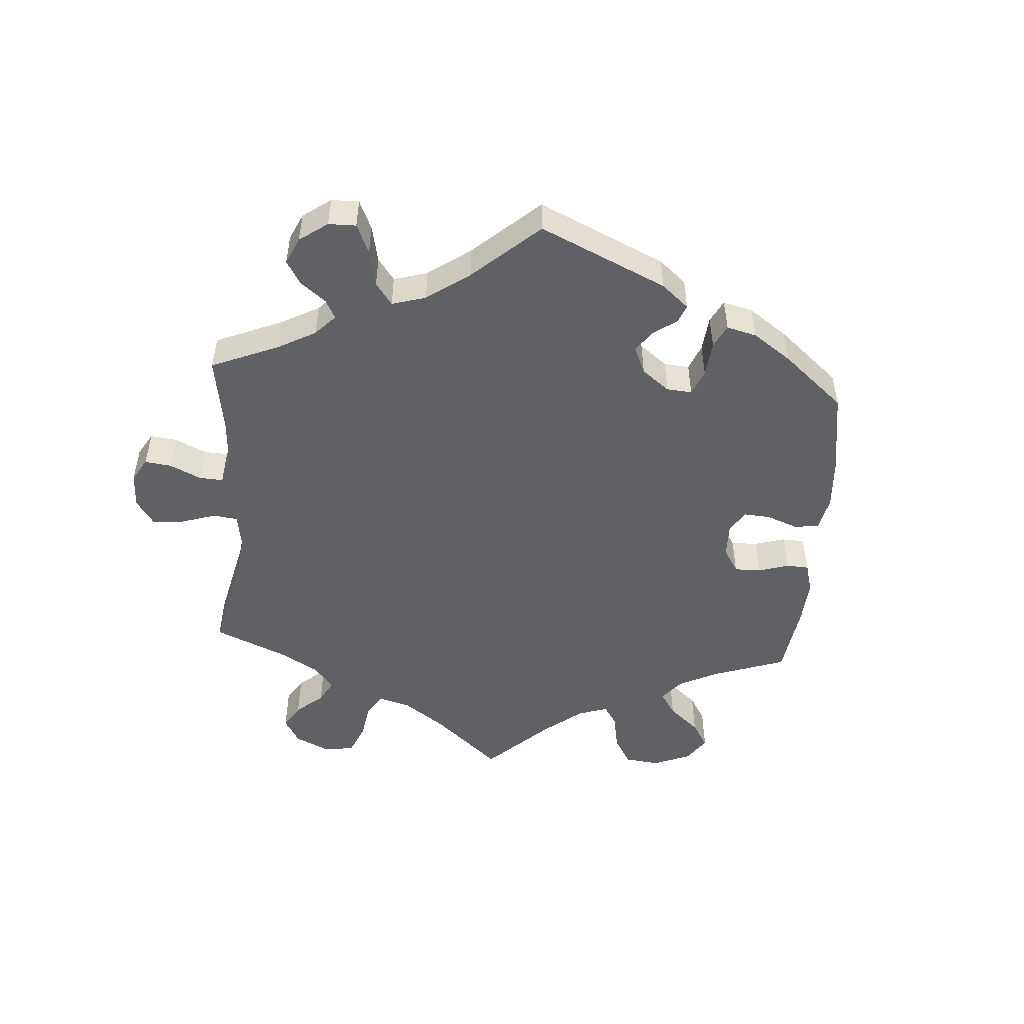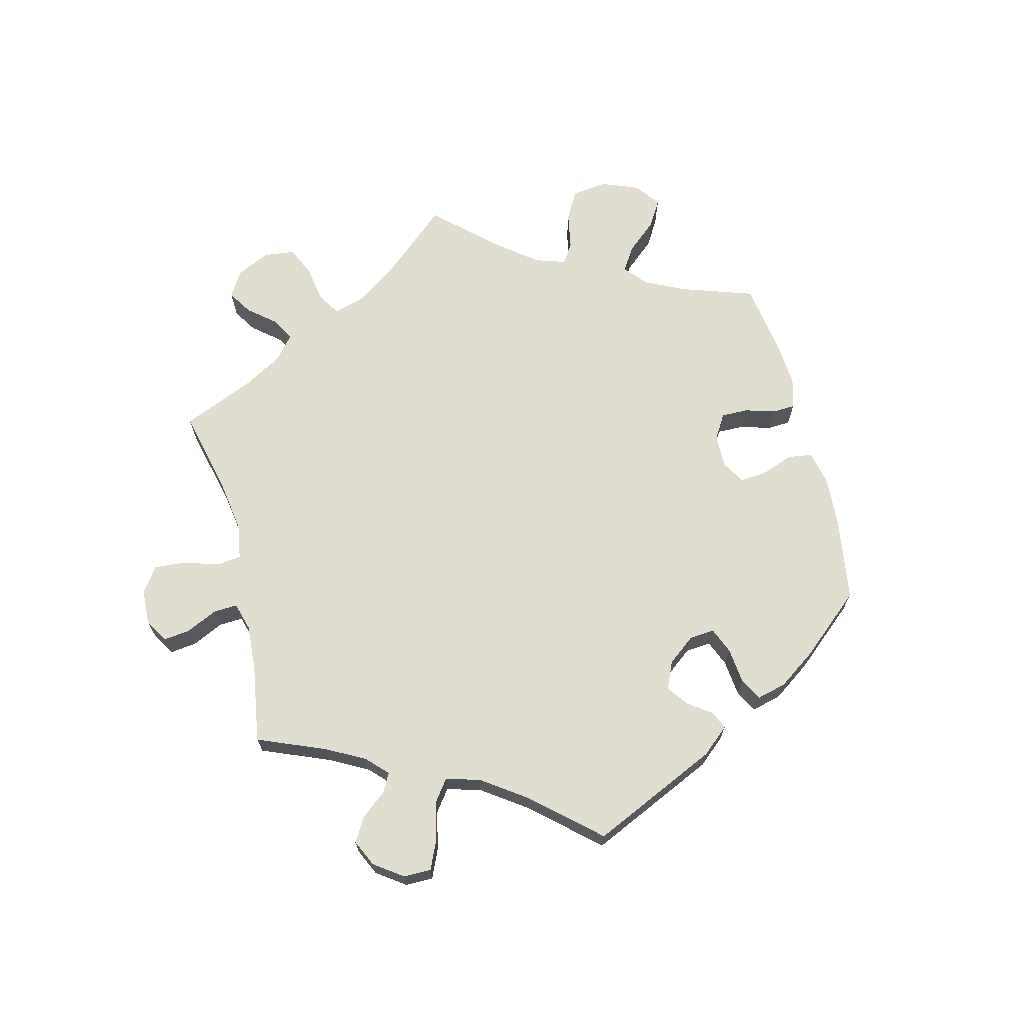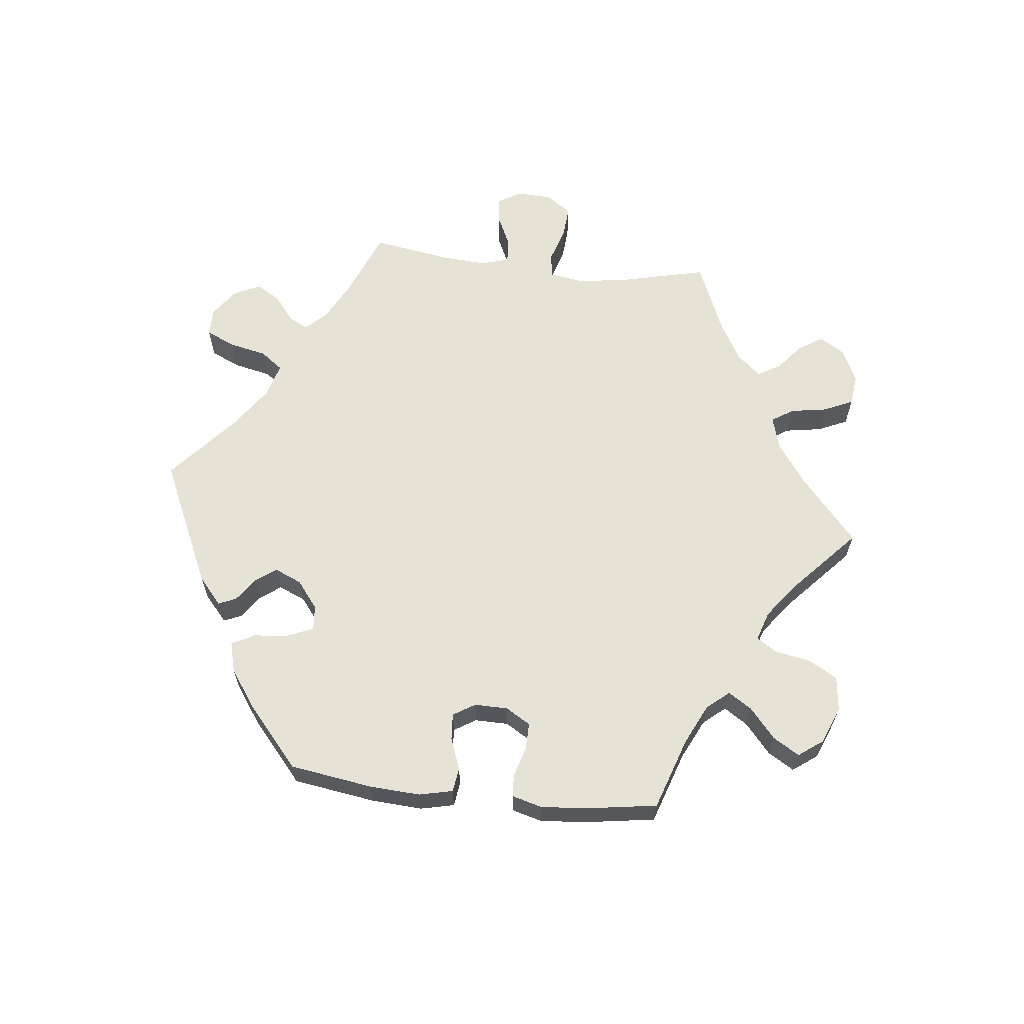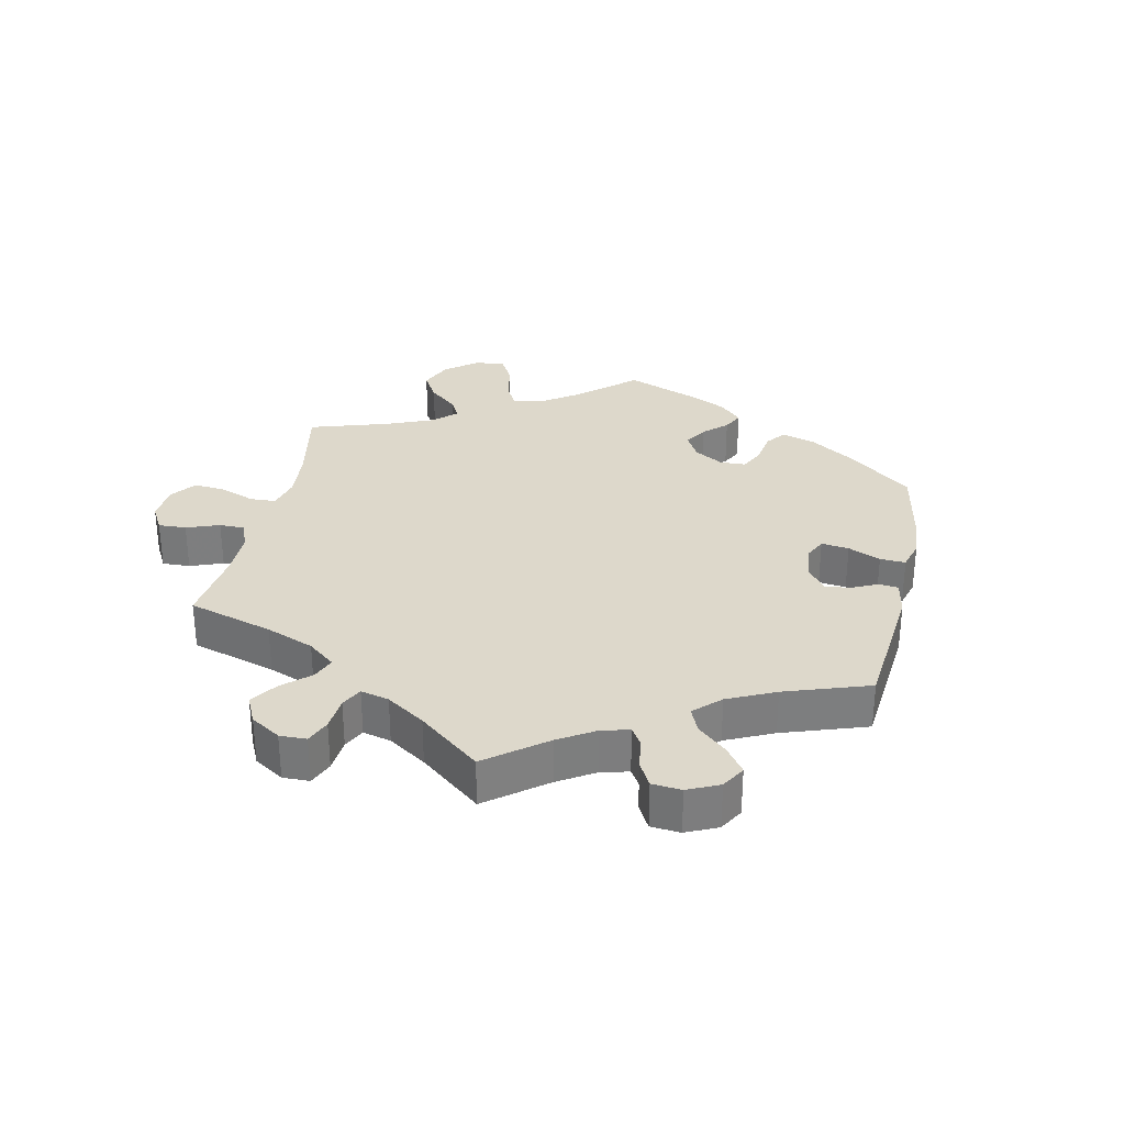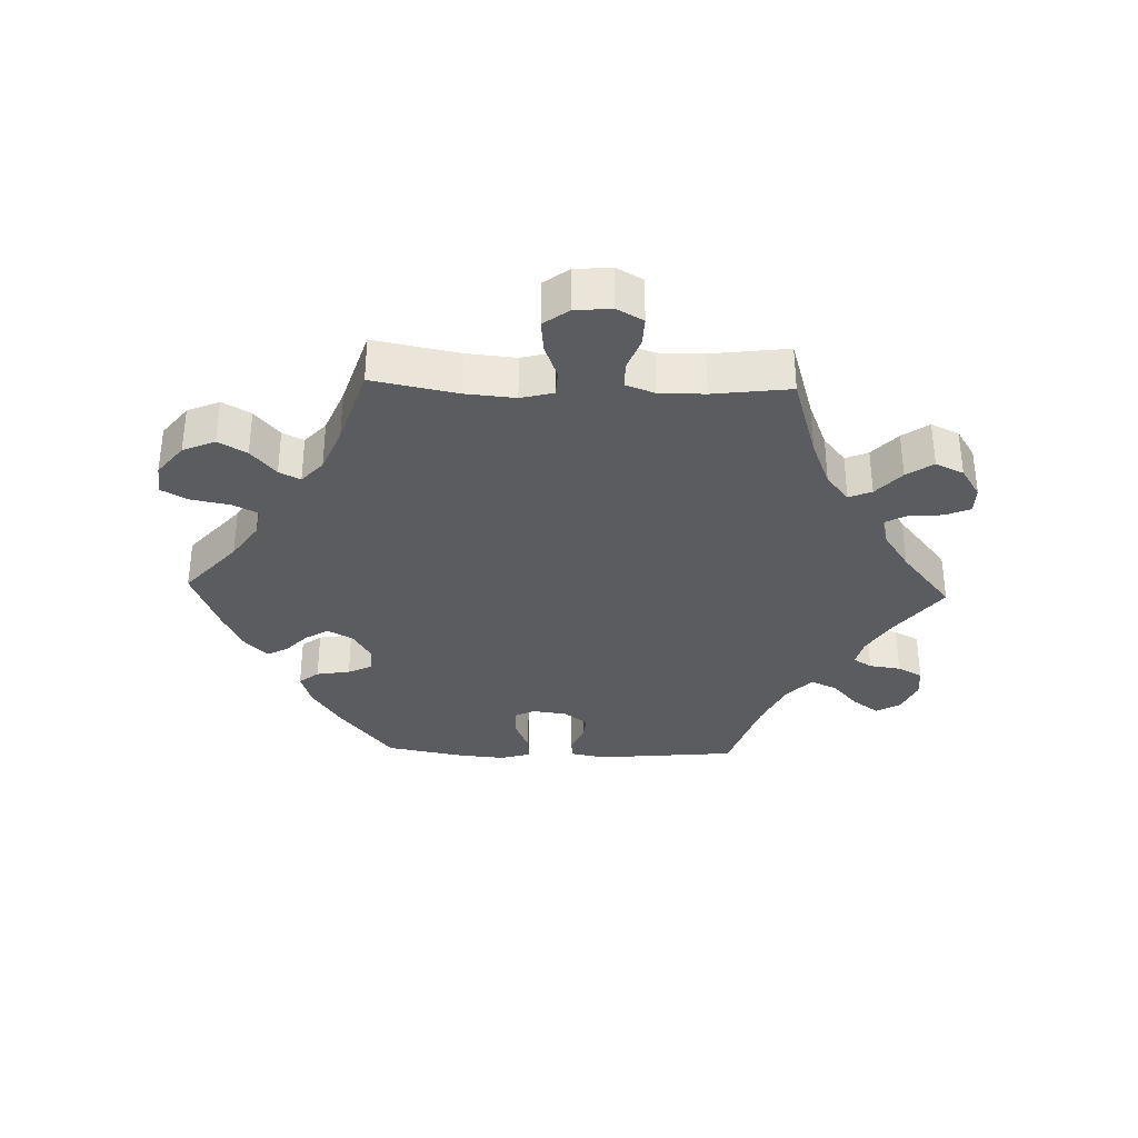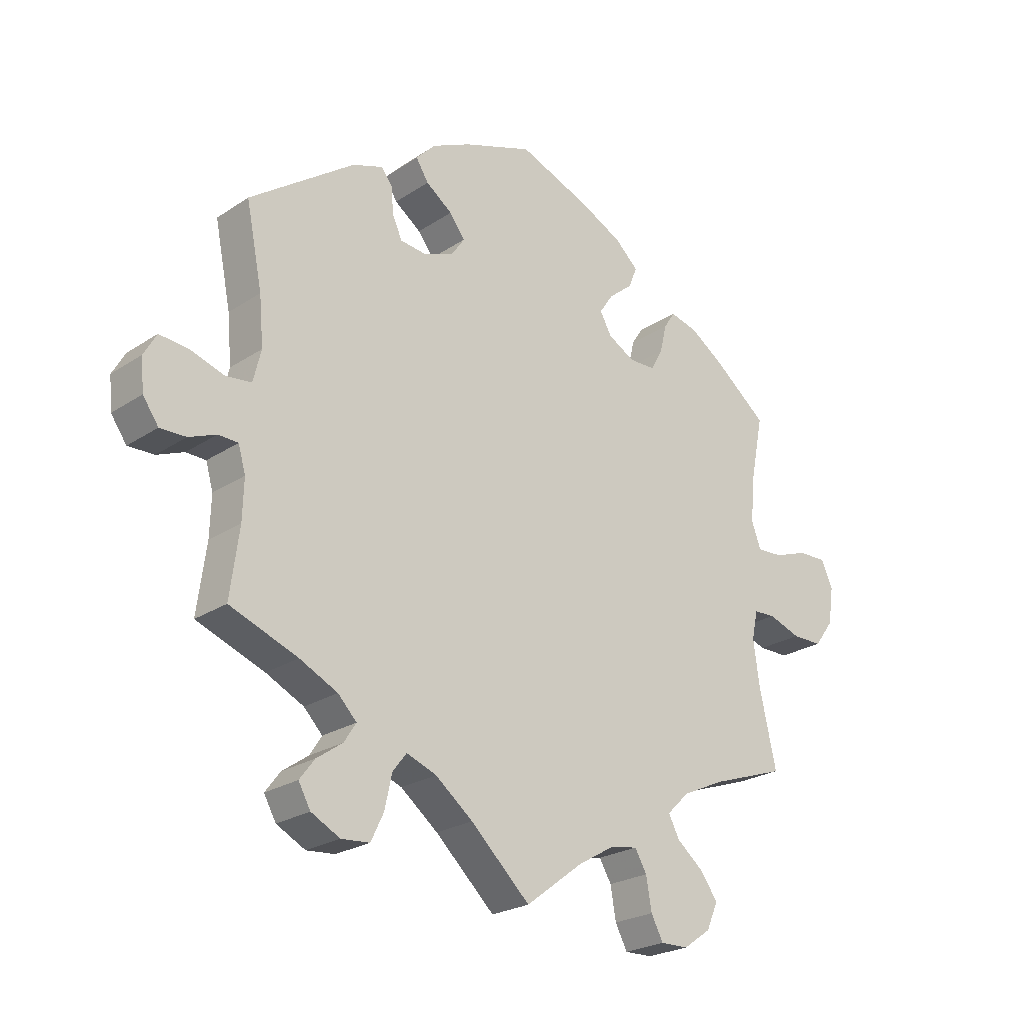
<metadata>
{"format":"obj","ext":"obj","renderer":"f3d","projection":"perspective","resolution":1024,"background":"white","views":[{"elev":-50.4,"azim":-64.2,"up":"+Y"},{"elev":68.6,"azim":-74.2,"up":"+Y"},{"elev":63.3,"azim":36.3,"up":"+Y"},{"elev":31.1,"azim":-108.0,"up":"+Y"},{"elev":-33.9,"azim":148.1,"up":"+Y"},{"elev":-23.8,"azim":-42.3,"up":"+Z"}]}
</metadata>
<code>
v -0.486 0.07 -0.177
v -0.484 0.07 -0.111
v -0.496 0.07 -0.069
v -0.529 0.07 -0.068
v -0.574 0.07 -0.086
v -0.617 0.07 -0.087
v -0.643 0.07 -0.05
v -0.648 0.07 0.003
v -0.627 0.07 0.04
v -0.578 0.07 0.035
v -0.522 0.07 0.017
v -0.48 0.07 0.022
v -0.467 0.07 0.075
v -0.474 0.07 0.155
v -0.501 0.07 0.289
v -0.327 0.07 0.413
v -0.276 0.07 0.431
v -0.258 0.07 0.407
v -0.254 0.07 0.363
v -0.238 0.07 0.327
v -0.193 0.07 0.322
v -0.144 0.07 0.342
v -0.122 0.07 0.374
v -0.148 0.07 0.408
v -0.192 0.07 0.44
v -0.213 0.07 0.473
v -0.18 0.07 0.507
v -0.116 0.07 0.537
v 0 0.07 0.578
v 0.12 0.07 0.531
v 0.19 0.07 0.496
v 0.229 0.07 0.46
v 0.215 0.07 0.425
v 0.175 0.07 0.392
v 0.152 0.07 0.358
v 0.171 0.07 0.323
v 0.216 0.07 0.298
v 0.26 0.07 0.299
v 0.28 0.07 0.335
v 0.291 0.07 0.382
v 0.31 0.07 0.411
v 0.356 0.07 0.399
v 0.412 0.07 0.361
v 0.501 0.07 0.29
v 0.478 0.07 0.175
v 0.473 0.07 0.107
v 0.488 0.07 0.065
v 0.531 0.07 0.067
v 0.588 0.07 0.087
v 0.635 0.07 0.088
v 0.654 0.07 0.045
v 0.645 0.07 -0.016
v 0.613 0.07 -0.059
v 0.563 0.07 -0.059
v 0.509 0.07 -0.04
v 0.473 0.07 -0.042
v 0.463 0.07 -0.089
v 0.473 0.07 -0.163
v 0.501 0.07 -0.289
v 0.376 0.07 -0.332
v 0.307 0.07 -0.364
v 0.27 0.07 -0.4
v 0.288 0.07 -0.435
v 0.332 0.07 -0.471
v 0.361 0.07 -0.511
v 0.342 0.07 -0.555
v 0.296 0.07 -0.587
v 0.25 0.07 -0.588
v 0.23 0.07 -0.55
v 0.221 0.07 -0.497
v 0.201 0.07 -0.463
v 0.155 0.07 -0.471
v 0.095 0.07 -0.506
v 0 0.07 -0.578
v -0.099 0.07 -0.485
v -0.161 0.07 -0.436
v -0.211 0.07 -0.417
v -0.234 0.07 -0.447
v -0.246 0.07 -0.502
v -0.267 0.07 -0.546
v -0.314 0.07 -0.55
v -0.362 0.07 -0.525
v -0.382 0.07 -0.489
v -0.357 0.07 -0.456
v -0.314 0.07 -0.426
v -0.294 0.07 -0.395
v -0.325 0.07 -0.363
v -0.388 0.07 -0.332
v -0.501 0.07 -0.289
v -0.486 0 -0.177
v -0.484 0 -0.111
v -0.496 0 -0.069
v -0.529 0 -0.068
v -0.574 0 -0.086
v -0.617 0 -0.087
v -0.643 0 -0.05
v -0.648 0 0.003
v -0.627 0 0.04
v -0.578 0 0.035
v -0.522 0 0.017
v -0.48 0 0.022
v -0.467 0 0.075
v -0.474 0 0.155
v -0.501 0 0.289
v -0.327 0 0.413
v -0.276 0 0.431
v -0.258 0 0.407
v -0.254 0 0.363
v -0.238 0 0.327
v -0.193 0 0.322
v -0.144 0 0.342
v -0.122 0 0.374
v -0.148 0 0.408
v -0.192 0 0.44
v -0.213 0 0.473
v -0.18 0 0.507
v -0.116 0 0.537
v 0 0 0.578
v 0.12 0 0.531
v 0.19 0 0.496
v 0.229 0 0.46
v 0.215 0 0.425
v 0.175 0 0.392
v 0.152 0 0.358
v 0.171 0 0.323
v 0.216 0 0.298
v 0.26 0 0.299
v 0.28 0 0.335
v 0.291 0 0.382
v 0.31 0 0.411
v 0.356 0 0.399
v 0.412 0 0.361
v 0.501 0 0.29
v 0.478 0 0.175
v 0.473 0 0.107
v 0.488 0 0.065
v 0.531 0 0.067
v 0.588 0 0.087
v 0.635 0 0.088
v 0.654 0 0.045
v 0.645 0 -0.016
v 0.613 0 -0.059
v 0.563 0 -0.059
v 0.509 0 -0.04
v 0.473 0 -0.042
v 0.463 0 -0.089
v 0.473 0 -0.163
v 0.501 0 -0.289
v 0.376 0 -0.332
v 0.307 0 -0.364
v 0.27 0 -0.4
v 0.288 0 -0.435
v 0.332 0 -0.471
v 0.361 0 -0.511
v 0.342 0 -0.555
v 0.296 0 -0.587
v 0.25 0 -0.588
v 0.23 0 -0.55
v 0.221 0 -0.497
v 0.201 0 -0.463
v 0.155 0 -0.471
v 0.095 0 -0.506
v 0 0 -0.578
v -0.099 0 -0.485
v -0.161 0 -0.436
v -0.211 0 -0.417
v -0.234 0 -0.447
v -0.246 0 -0.502
v -0.267 0 -0.546
v -0.314 0 -0.55
v -0.362 0 -0.525
v -0.382 0 -0.489
v -0.357 0 -0.456
v -0.314 0 -0.426
v -0.294 0 -0.395
v -0.325 0 -0.363
v -0.388 0 -0.332
v -0.501 0 -0.289
f 88 89 1
f 87 88 1 2
f 86 87 2 3
f 82 83 84 85
f 82 85 86
f 81 82 86
f 78 79 80 81
f 77 78 81 86
f 73 74 75
f 72 73 75 76
f 71 72 76 77
f 67 68 69 70
f 67 70 71
f 66 67 71
f 63 64 65 66
f 62 63 66 71
f 61 62 71 77
f 58 59 60
f 57 58 60 61
f 56 57 61 77
f 52 53 54 55
f 52 55 56
f 51 52 56
f 48 49 50 51
f 47 48 51 56
f 46 47 56 77
f 42 43 44 45
f 39 40 41 42
f 38 39 42 45
f 37 38 45 46
f 31 32 33 34
f 31 34 35
f 30 31 35
f 29 30 35
f 28 29 35 36
f 24 25 26 27
f 23 24 27 28
f 16 17 18 19
f 14 15 16 19
f 13 14 19 20
f 12 13 20 21
f 8 9 10 11
f 6 7 8 11
f 4 5 6 11
f 3 4 11 12
f 36 37 46 77
f 23 28 36
f 22 23 36 77
f 21 22 77 86
f 3 12 21 86
f 90 178 177
f 91 90 177 176
f 92 91 176 175
f 174 173 172 171
f 175 174 171
f 175 171 170
f 170 169 168 167
f 175 170 167 166
f 164 163 162
f 165 164 162 161
f 166 165 161 160
f 159 158 157 156
f 160 159 156
f 160 156 155
f 155 154 153 152
f 160 155 152 151
f 166 160 151 150
f 149 148 147
f 150 149 147 146
f 166 150 146 145
f 144 143 142 141
f 145 144 141
f 145 141 140
f 140 139 138 137
f 145 140 137 136
f 166 145 136 135
f 134 133 132 131
f 131 130 129 128
f 134 131 128 127
f 135 134 127 126
f 123 122 121 120
f 124 123 120
f 124 120 119
f 124 119 118
f 125 124 118 117
f 116 115 114 113
f 117 116 113 112
f 108 107 106 105
f 108 105 104 103
f 109 108 103 102
f 110 109 102 101
f 100 99 98 97
f 100 97 96 95
f 100 95 94 93
f 101 100 93 92
f 166 135 126 125
f 125 117 112
f 166 125 112 111
f 175 166 111 110
f 175 110 101 92
f 1 90 91 2
f 2 91 92 3
f 3 92 93 4
f 4 93 94 5
f 5 94 95 6
f 6 95 96 7
f 7 96 97 8
f 8 97 98 9
f 9 98 99 10
f 10 99 100 11
f 11 100 101 12
f 12 101 102 13
f 13 102 103 14
f 14 103 104 15
f 15 104 105 16
f 16 105 106 17
f 17 106 107 18
f 18 107 108 19
f 19 108 109 20
f 20 109 110 21
f 21 110 111 22
f 22 111 112 23
f 23 112 113 24
f 24 113 114 25
f 25 114 115 26
f 26 115 116 27
f 27 116 117 28
f 28 117 118 29
f 29 118 119 30
f 30 119 120 31
f 31 120 121 32
f 32 121 122 33
f 33 122 123 34
f 34 123 124 35
f 35 124 125 36
f 36 125 126 37
f 37 126 127 38
f 38 127 128 39
f 39 128 129 40
f 40 129 130 41
f 41 130 131 42
f 42 131 132 43
f 43 132 133 44
f 44 133 134 45
f 45 134 135 46
f 46 135 136 47
f 47 136 137 48
f 48 137 138 49
f 49 138 139 50
f 50 139 140 51
f 51 140 141 52
f 52 141 142 53
f 53 142 143 54
f 54 143 144 55
f 55 144 145 56
f 56 145 146 57
f 57 146 147 58
f 58 147 148 59
f 59 148 149 60
f 60 149 150 61
f 61 150 151 62
f 62 151 152 63
f 63 152 153 64
f 64 153 154 65
f 65 154 155 66
f 66 155 156 67
f 67 156 157 68
f 68 157 158 69
f 69 158 159 70
f 70 159 160 71
f 71 160 161 72
f 72 161 162 73
f 73 162 163 74
f 74 163 164 75
f 75 164 165 76
f 76 165 166 77
f 77 166 167 78
f 78 167 168 79
f 79 168 169 80
f 80 169 170 81
f 81 170 171 82
f 82 171 172 83
f 83 172 173 84
f 84 173 174 85
f 85 174 175 86
f 86 175 176 87
f 87 176 177 88
f 88 177 178 89
f 89 178 90 1

</code>
